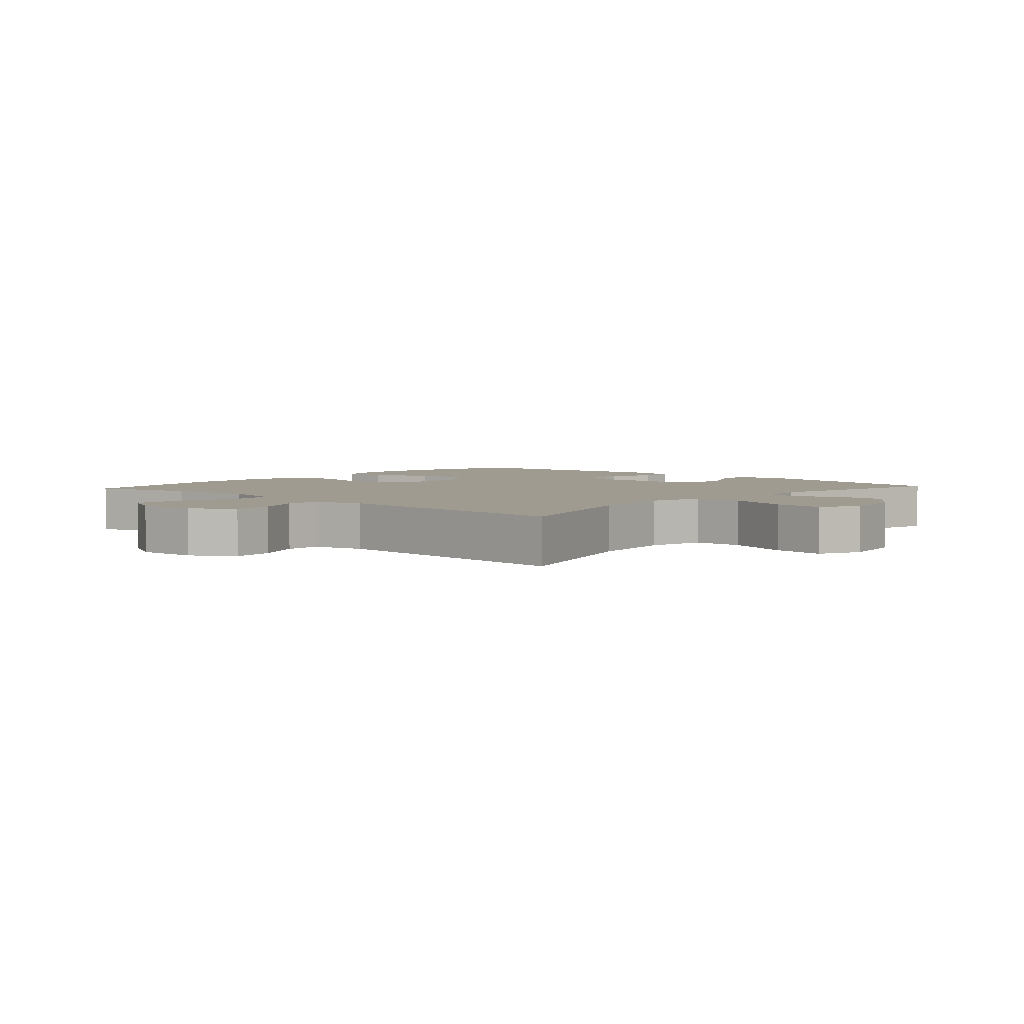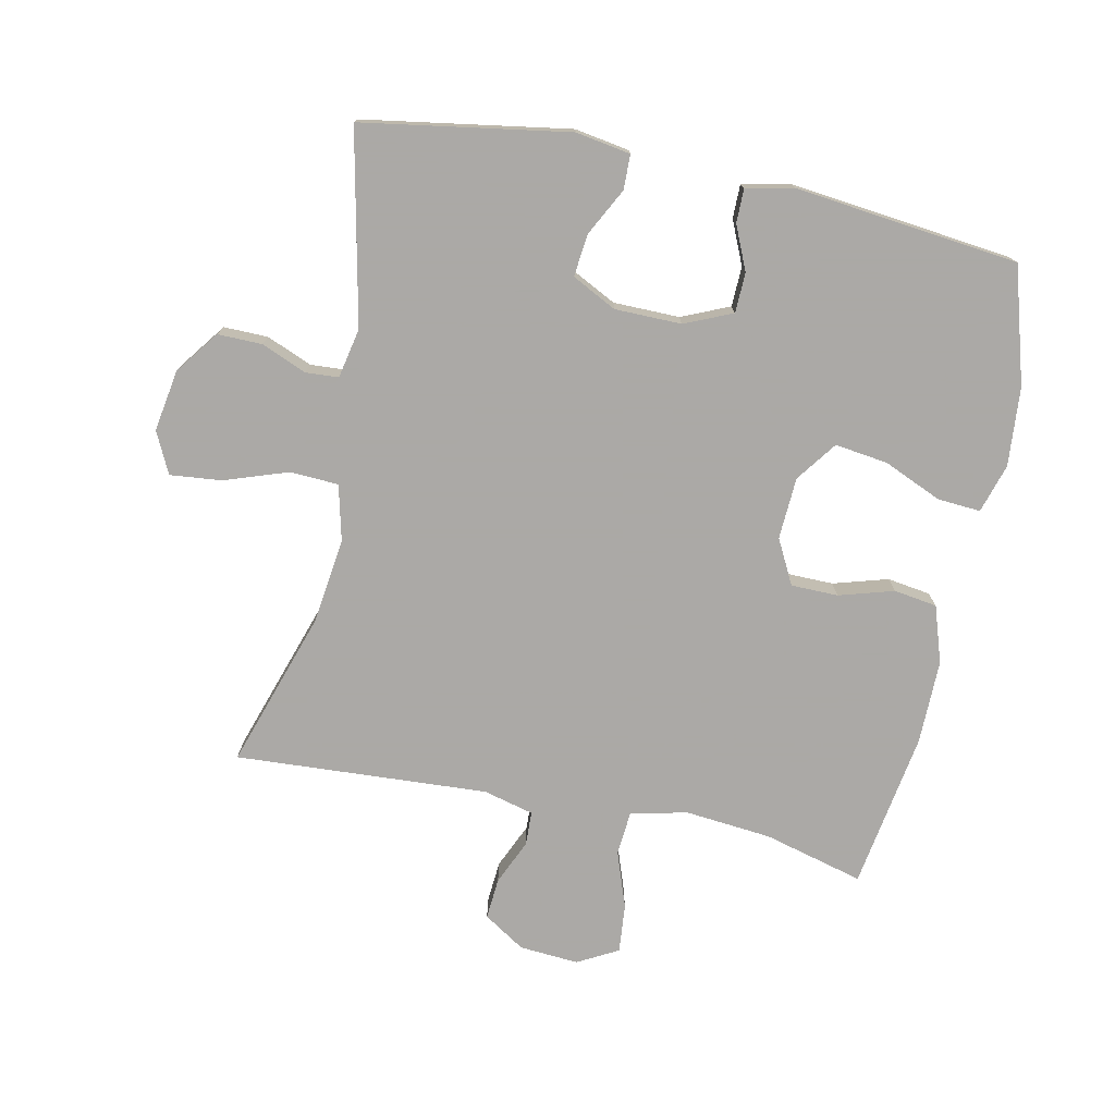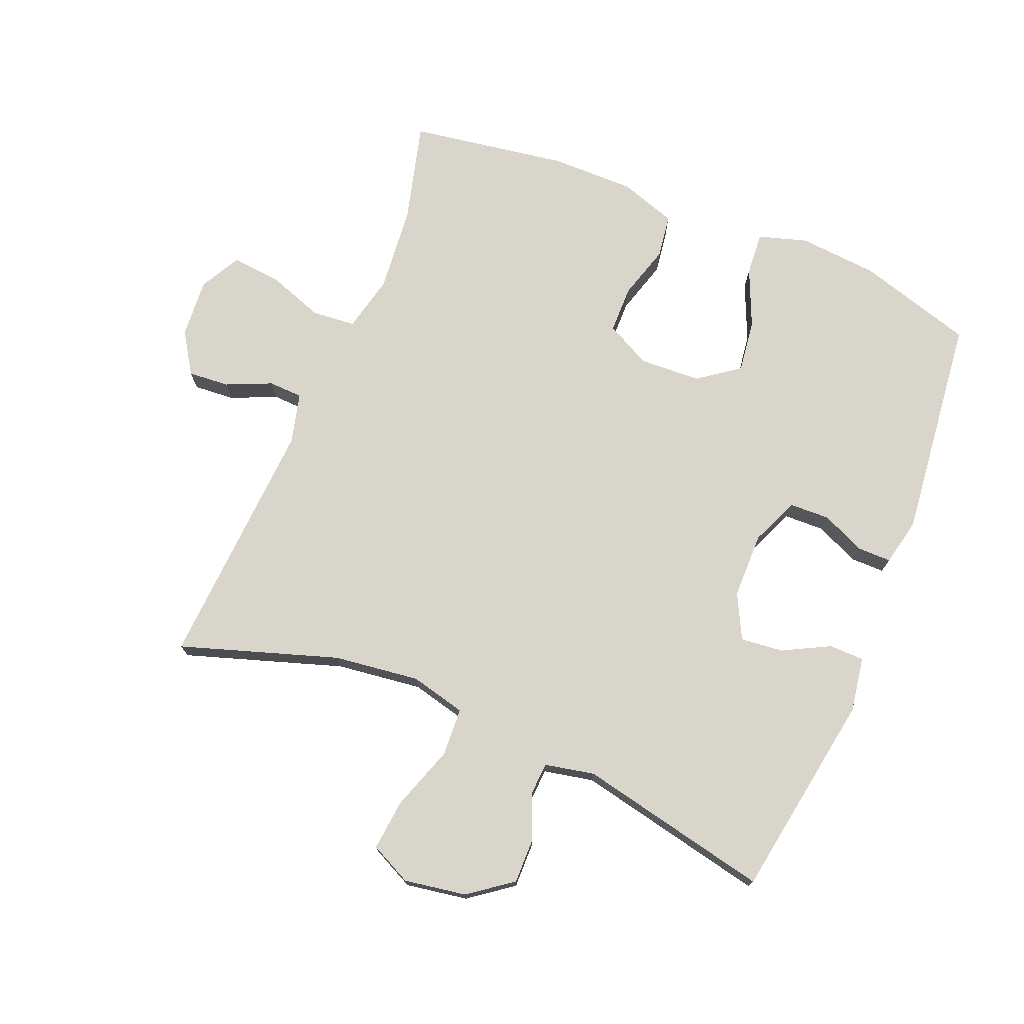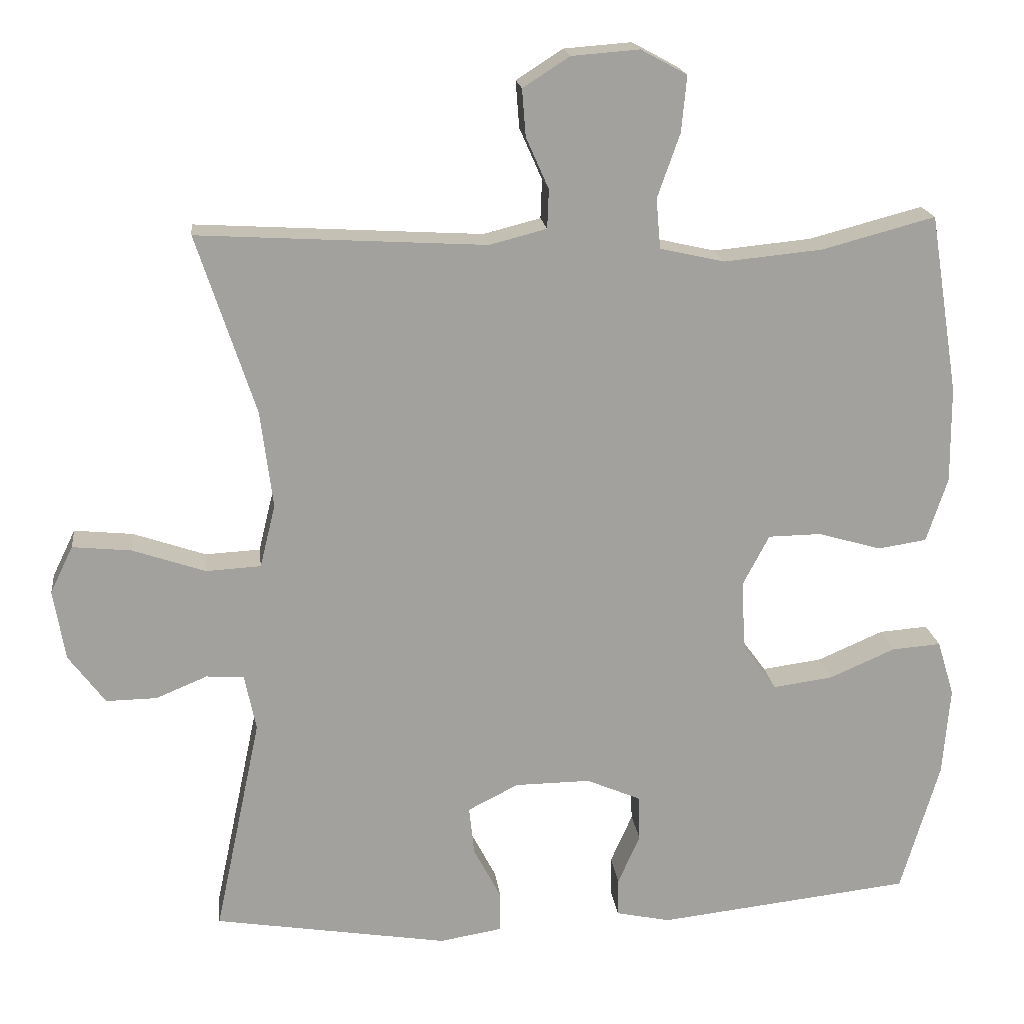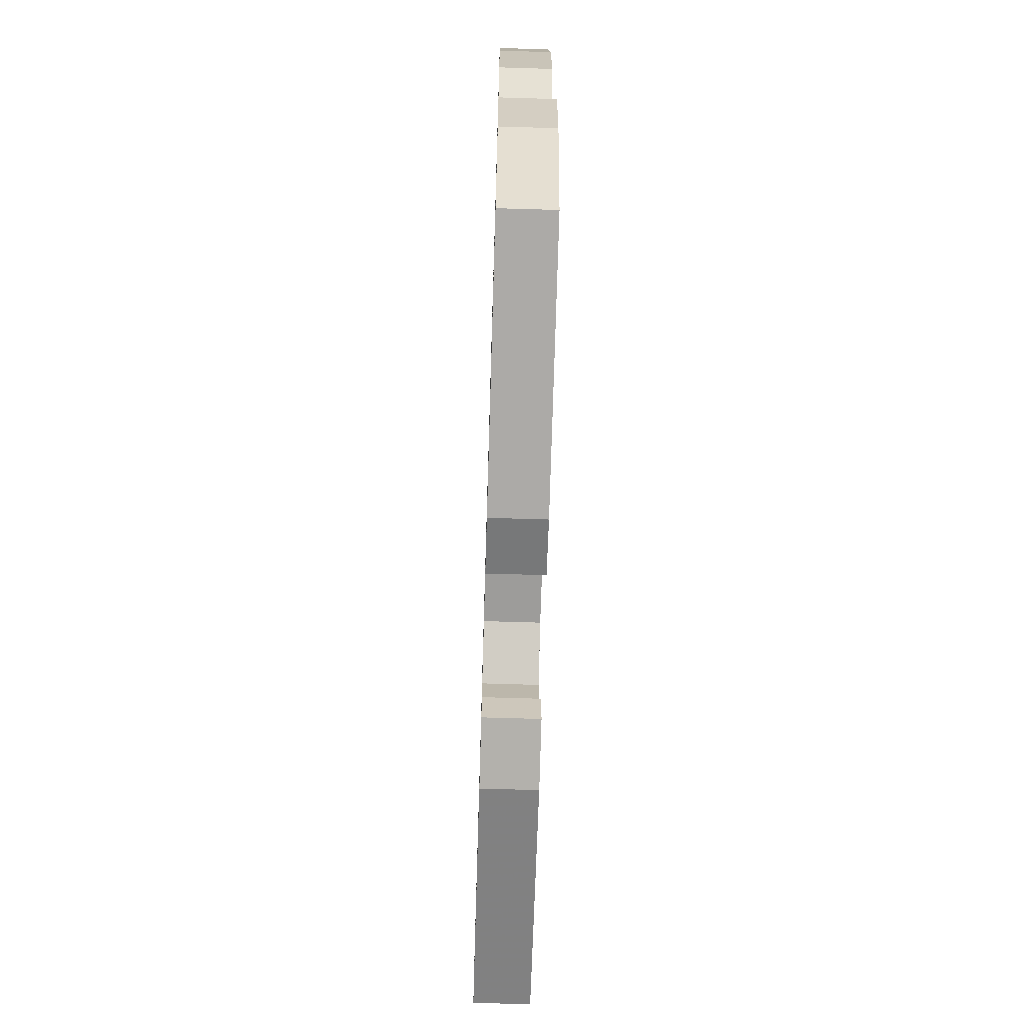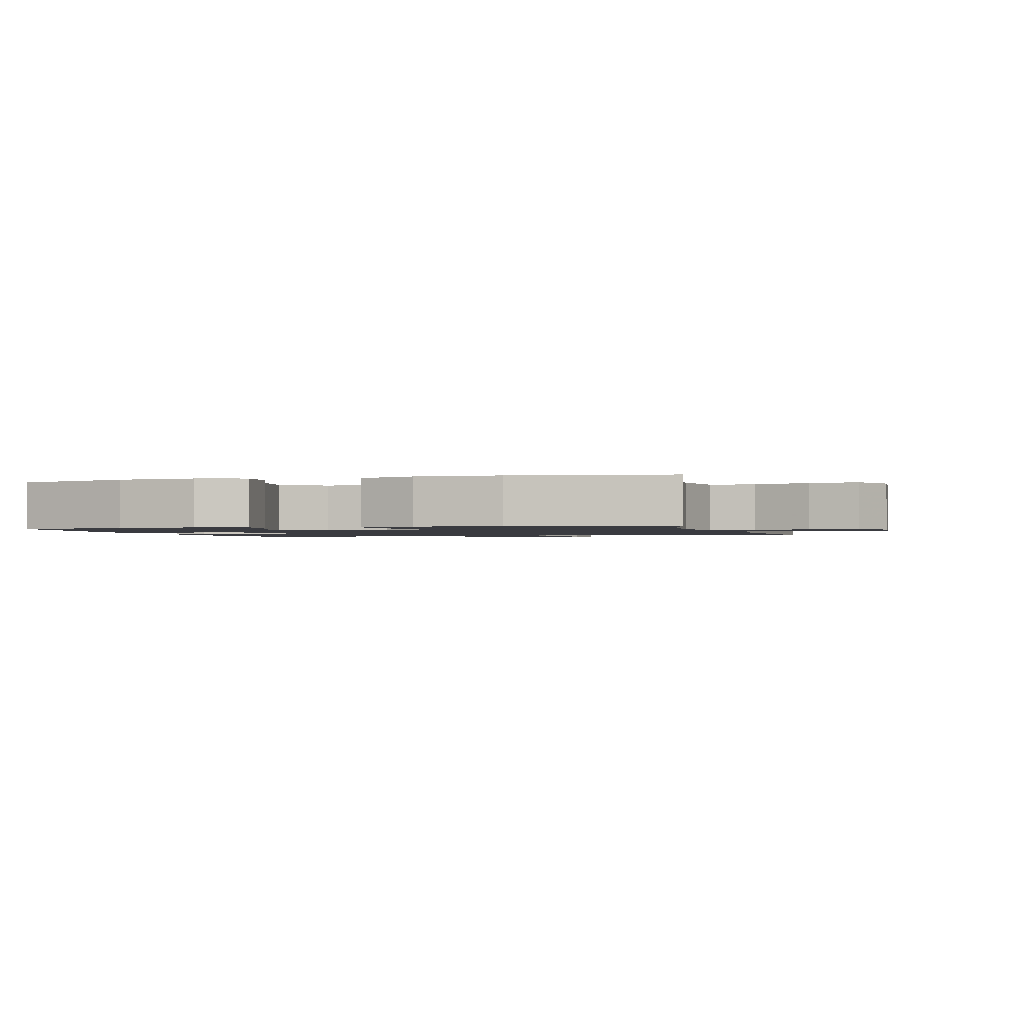
<metadata>
{"format":"obj","ext":"obj","renderer":"f3d","projection":"perspective","resolution":1024,"background":"white","views":[{"elev":4.0,"azim":42.1,"up":"+Y"},{"elev":-75.5,"azim":168.2,"up":"+Y"},{"elev":74.2,"azim":112.4,"up":"+Y"},{"elev":18.3,"azim":173.2,"up":"+Z"},{"elev":-69.6,"azim":-91.7,"up":"+Z"},{"elev":-1.4,"azim":-73.7,"up":"+Y"}]}
</metadata>
<code>
v -0.5 0.07 0.5
v -0.345 0.07 0.459
v -0.211 0.07 0.446
v -0.123 0.07 0.466
v -0.117 0.07 0.534
v -0.148 0.07 0.622
v -0.155 0.07 0.698
v -0.092 0.07 0.732
v 0 0.07 0.725
v 0.064 0.07 0.684
v 0.059 0.07 0.62
v 0.028 0.07 0.55
v 0.03 0.07 0.497
v 0.108 0.07 0.477
v 0.5 0.07 0.5
v 0.42 0.07 0.256
v 0.403 0.07 0.123
v 0.424 0.07 0.037
v 0.499 0.07 0.033
v 0.598 0.07 0.067
v 0.678 0.07 0.075
v 0.709 0.07 0.011
v 0.693 0.07 -0.085
v 0.643 0.07 -0.152
v 0.574 0.07 -0.151
v 0.504 0.07 -0.122
v 0.453 0.07 -0.125
v 0.437 0.07 -0.202
v 0.5 0.07 -0.5
v 0.18 0.07 -0.552
v 0.095 0.07 -0.538
v 0.094 0.07 -0.484
v 0.132 0.07 -0.411
v 0.139 0.07 -0.345
v 0.07 0.07 -0.31
v -0.033 0.07 -0.309
v -0.107 0.07 -0.341
v -0.109 0.07 -0.403
v -0.079 0.07 -0.471
v -0.079 0.07 -0.523
v -0.153 0.07 -0.539
v -0.5 0.07 -0.5
v -0.553 0.07 -0.32
v -0.563 0.07 -0.198
v -0.54 0.07 -0.122
v -0.473 0.07 -0.127
v -0.383 0.07 -0.166
v -0.301 0.07 -0.177
v -0.255 0.07 -0.114
v -0.25 0.07 -0.018
v -0.286 0.07 0.051
v -0.359 0.07 0.052
v -0.444 0.07 0.027
v -0.511 0.07 0.037
v -0.54 0.07 0.125
v -0.539 0.07 0.256
v -0.5 0 0.5
v -0.345 0 0.459
v -0.211 0 0.446
v -0.123 0 0.466
v -0.117 0 0.534
v -0.148 0 0.622
v -0.155 0 0.698
v -0.092 0 0.732
v 0 0 0.725
v 0.064 0 0.684
v 0.059 0 0.62
v 0.028 0 0.55
v 0.03 0 0.497
v 0.108 0 0.477
v 0.5 0 0.5
v 0.42 0 0.256
v 0.403 0 0.123
v 0.424 0 0.037
v 0.499 0 0.033
v 0.598 0 0.067
v 0.678 0 0.075
v 0.709 0 0.011
v 0.693 0 -0.085
v 0.643 0 -0.152
v 0.574 0 -0.151
v 0.504 0 -0.122
v 0.453 0 -0.125
v 0.437 0 -0.202
v 0.5 0 -0.5
v 0.18 0 -0.552
v 0.095 0 -0.538
v 0.094 0 -0.484
v 0.132 0 -0.411
v 0.139 0 -0.345
v 0.07 0 -0.31
v -0.033 0 -0.309
v -0.107 0 -0.341
v -0.109 0 -0.403
v -0.079 0 -0.471
v -0.079 0 -0.523
v -0.153 0 -0.539
v -0.5 0 -0.5
v -0.553 0 -0.32
v -0.563 0 -0.198
v -0.54 0 -0.122
v -0.473 0 -0.127
v -0.383 0 -0.166
v -0.301 0 -0.177
v -0.255 0 -0.114
v -0.25 0 -0.018
v -0.286 0 0.051
v -0.359 0 0.052
v -0.444 0 0.027
v -0.511 0 0.037
v -0.54 0 0.125
v -0.539 0 0.256
f 56 1 2
f 55 56 2
f 54 55 2
f 53 54 2
f 52 53 2
f 51 52 2 3
f 50 51 3 4
f 49 50 4
f 45 46 47
f 44 45 47
f 43 44 47
f 42 43 47
f 41 42 47
f 40 41 47
f 39 40 47
f 38 39 47
f 37 38 47 48
f 36 37 48 49
f 31 32 33
f 30 31 33
f 29 30 33
f 28 29 33
f 27 28 33 34
f 24 25 26
f 23 24 26
f 22 23 26
f 21 22 26
f 20 21 26
f 19 20 26
f 18 19 26 27
f 27 34 35
f 18 27 35
f 17 18 35
f 14 15 16
f 36 49 4
f 35 36 4
f 17 35 4
f 16 17 4
f 14 16 4
f 13 14 4
f 10 11 12
f 9 10 12
f 8 9 12
f 7 8 12
f 6 7 12
f 5 6 12
f 4 5 12 13
f 58 57 112
f 58 112 111
f 58 111 110
f 58 110 109
f 58 109 108
f 59 58 108 107
f 60 59 107 106
f 60 106 105
f 103 102 101
f 103 101 100
f 103 100 99
f 103 99 98
f 103 98 97
f 103 97 96
f 103 96 95
f 103 95 94
f 104 103 94 93
f 105 104 93 92
f 89 88 87
f 89 87 86
f 89 86 85
f 89 85 84
f 90 89 84 83
f 82 81 80
f 82 80 79
f 82 79 78
f 82 78 77
f 82 77 76
f 82 76 75
f 83 82 75 74
f 91 90 83
f 91 83 74
f 91 74 73
f 72 71 70
f 60 105 92
f 60 92 91
f 60 91 73
f 60 73 72
f 60 72 70
f 60 70 69
f 68 67 66
f 68 66 65
f 68 65 64
f 68 64 63
f 68 63 62
f 68 62 61
f 69 68 61 60
f 1 57 58 2
f 2 58 59 3
f 3 59 60 4
f 4 60 61 5
f 5 61 62 6
f 6 62 63 7
f 7 63 64 8
f 8 64 65 9
f 9 65 66 10
f 10 66 67 11
f 11 67 68 12
f 12 68 69 13
f 13 69 70 14
f 14 70 71 15
f 15 71 72 16
f 16 72 73 17
f 17 73 74 18
f 18 74 75 19
f 19 75 76 20
f 20 76 77 21
f 21 77 78 22
f 22 78 79 23
f 23 79 80 24
f 24 80 81 25
f 25 81 82 26
f 26 82 83 27
f 27 83 84 28
f 28 84 85 29
f 29 85 86 30
f 30 86 87 31
f 31 87 88 32
f 32 88 89 33
f 33 89 90 34
f 34 90 91 35
f 35 91 92 36
f 36 92 93 37
f 37 93 94 38
f 38 94 95 39
f 39 95 96 40
f 40 96 97 41
f 41 97 98 42
f 42 98 99 43
f 43 99 100 44
f 44 100 101 45
f 45 101 102 46
f 46 102 103 47
f 47 103 104 48
f 48 104 105 49
f 49 105 106 50
f 50 106 107 51
f 51 107 108 52
f 52 108 109 53
f 53 109 110 54
f 54 110 111 55
f 55 111 112 56
f 56 112 57 1

</code>
